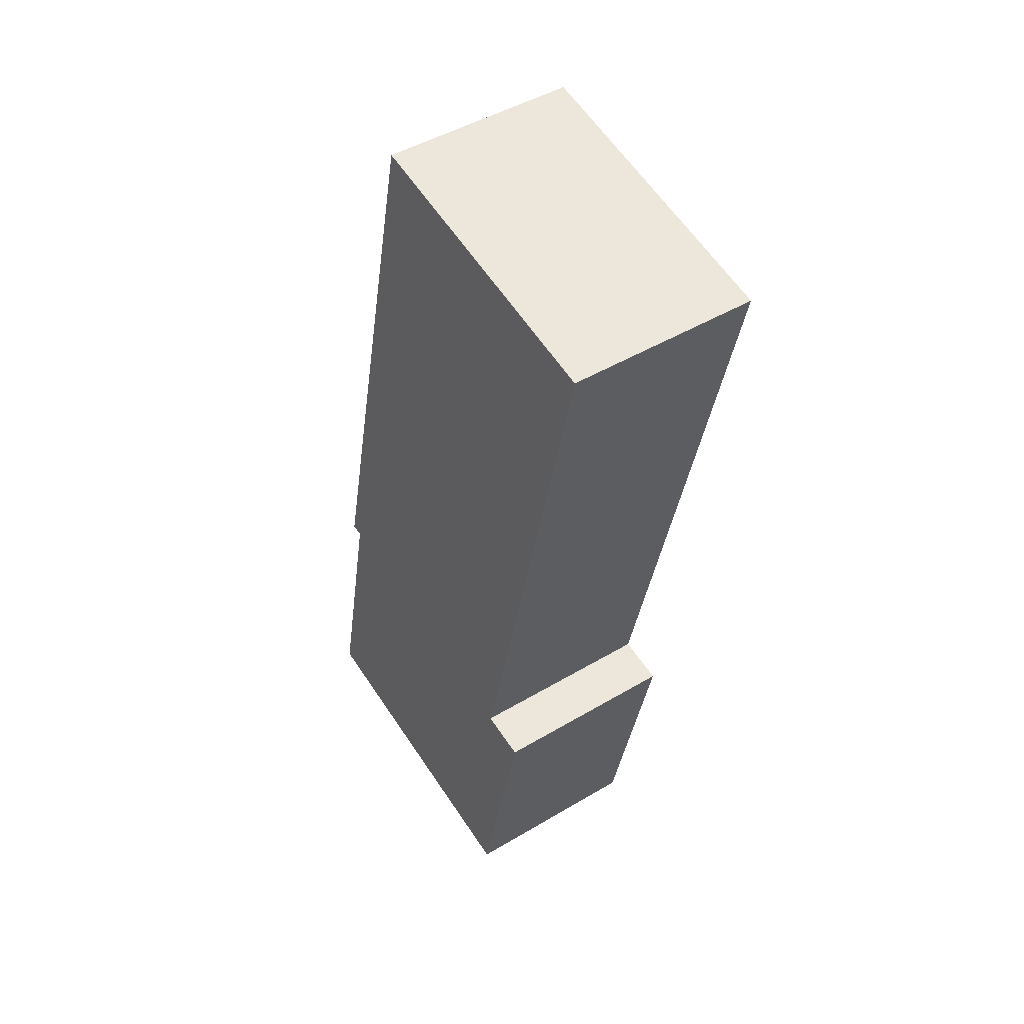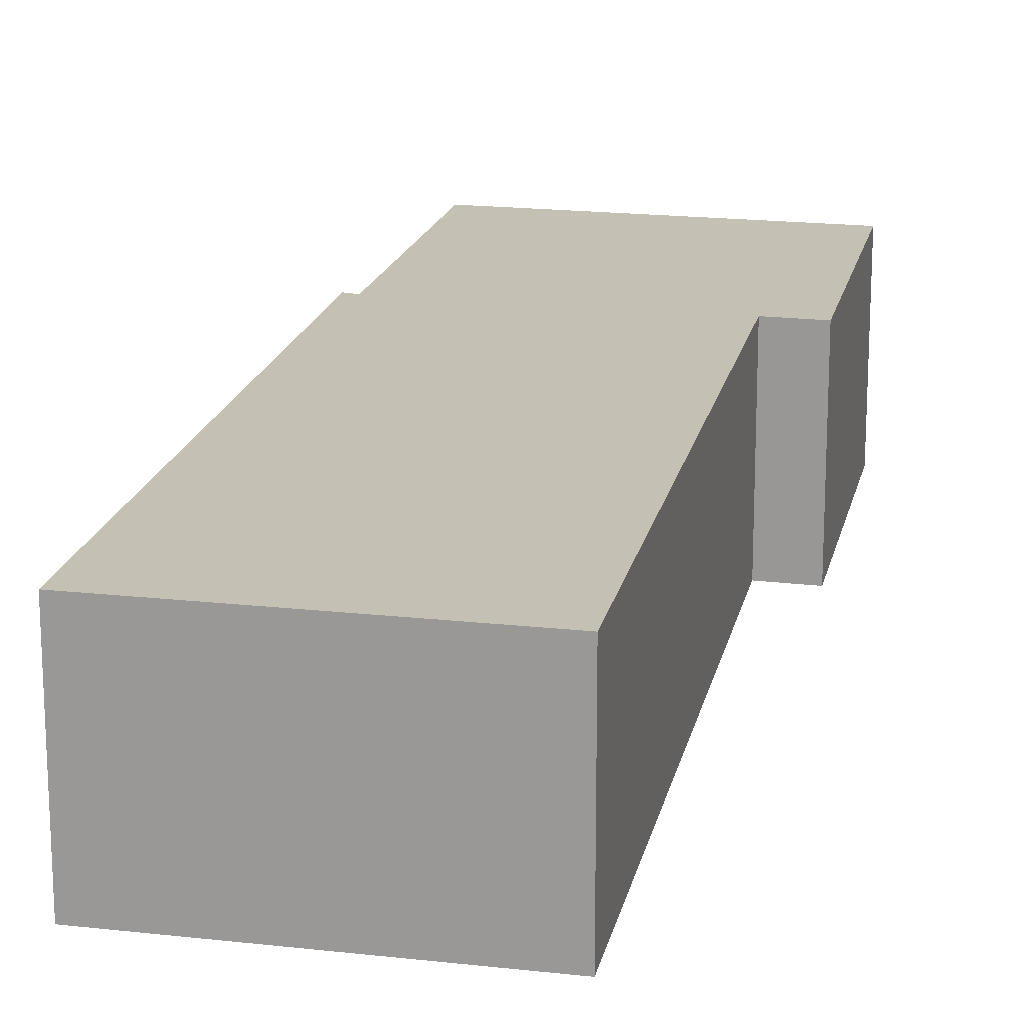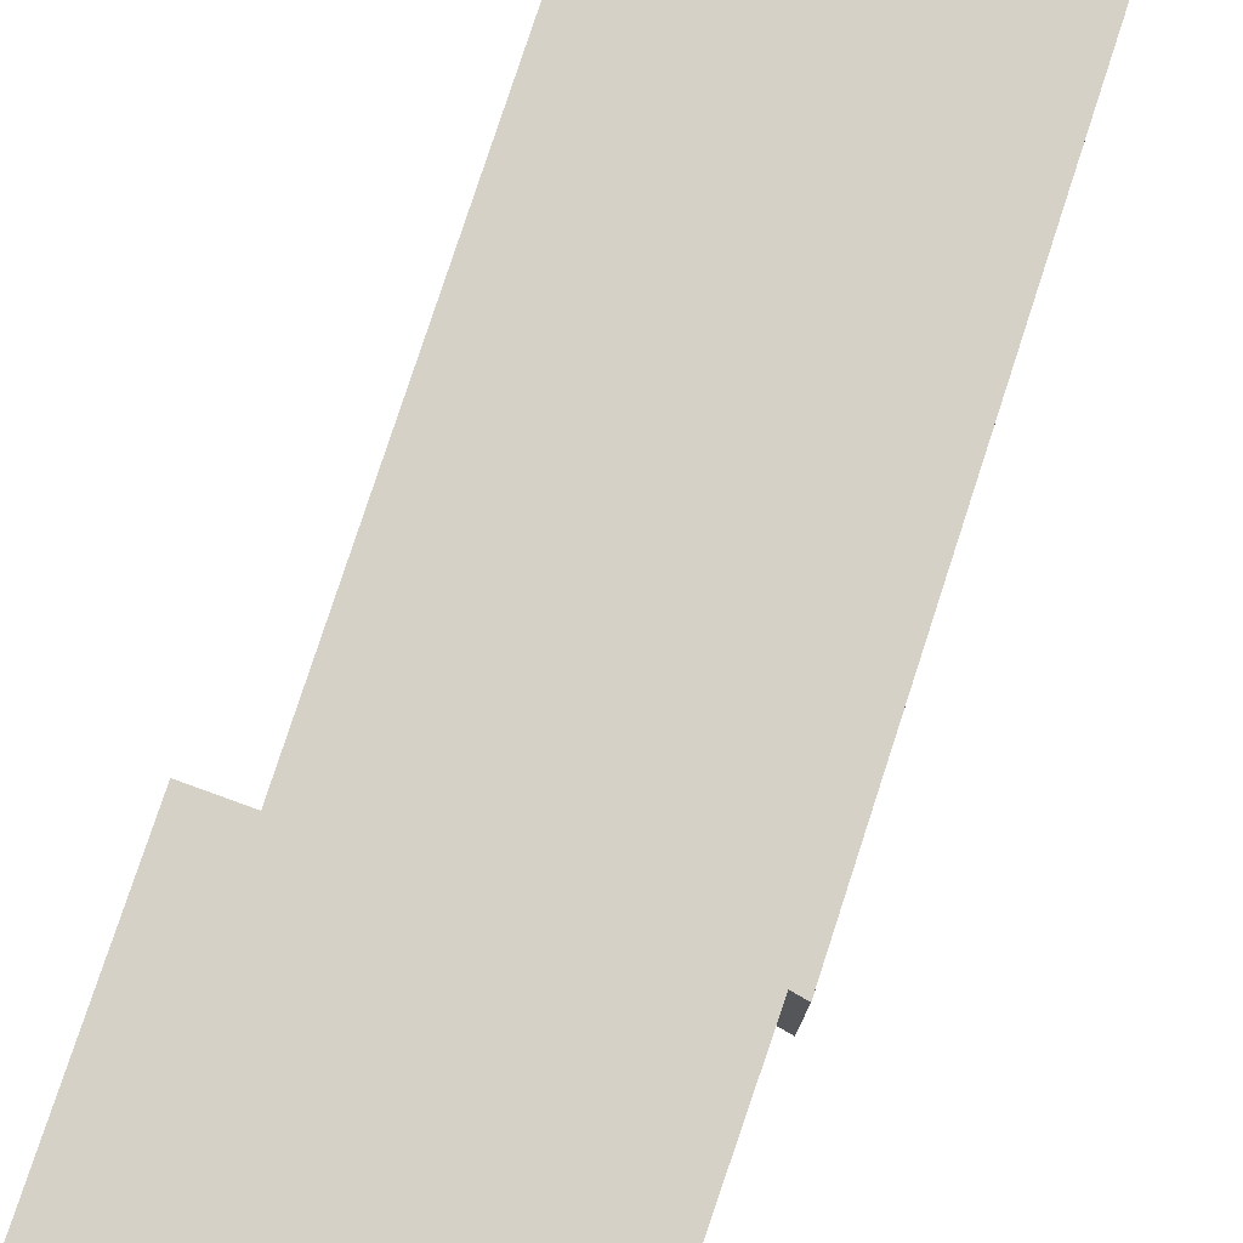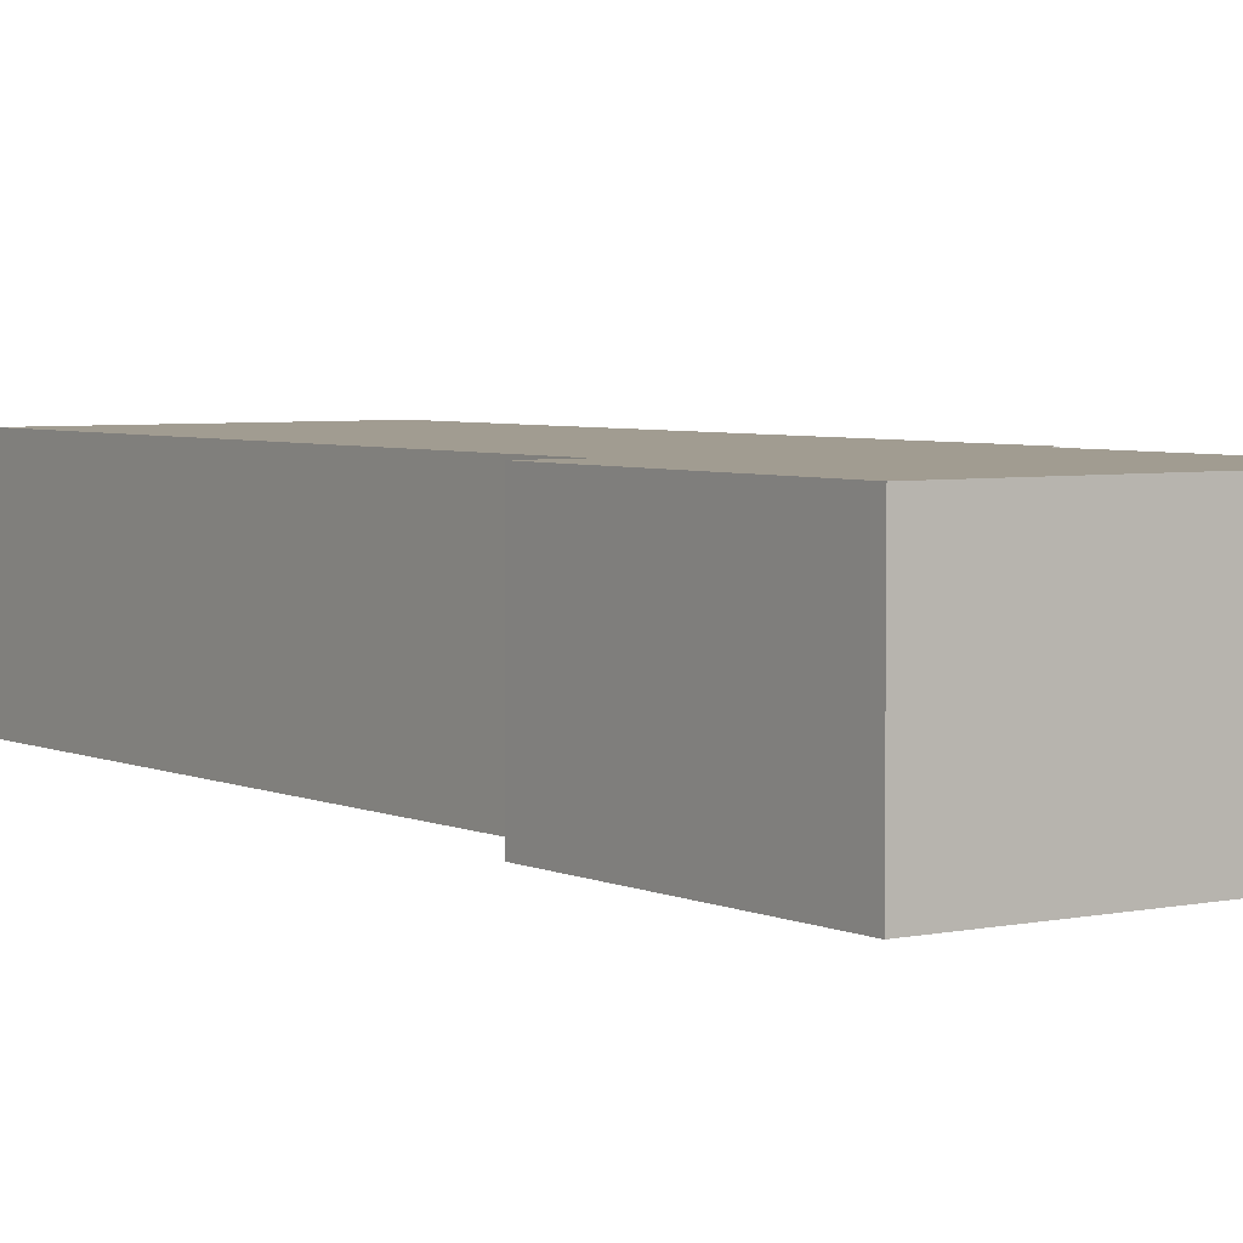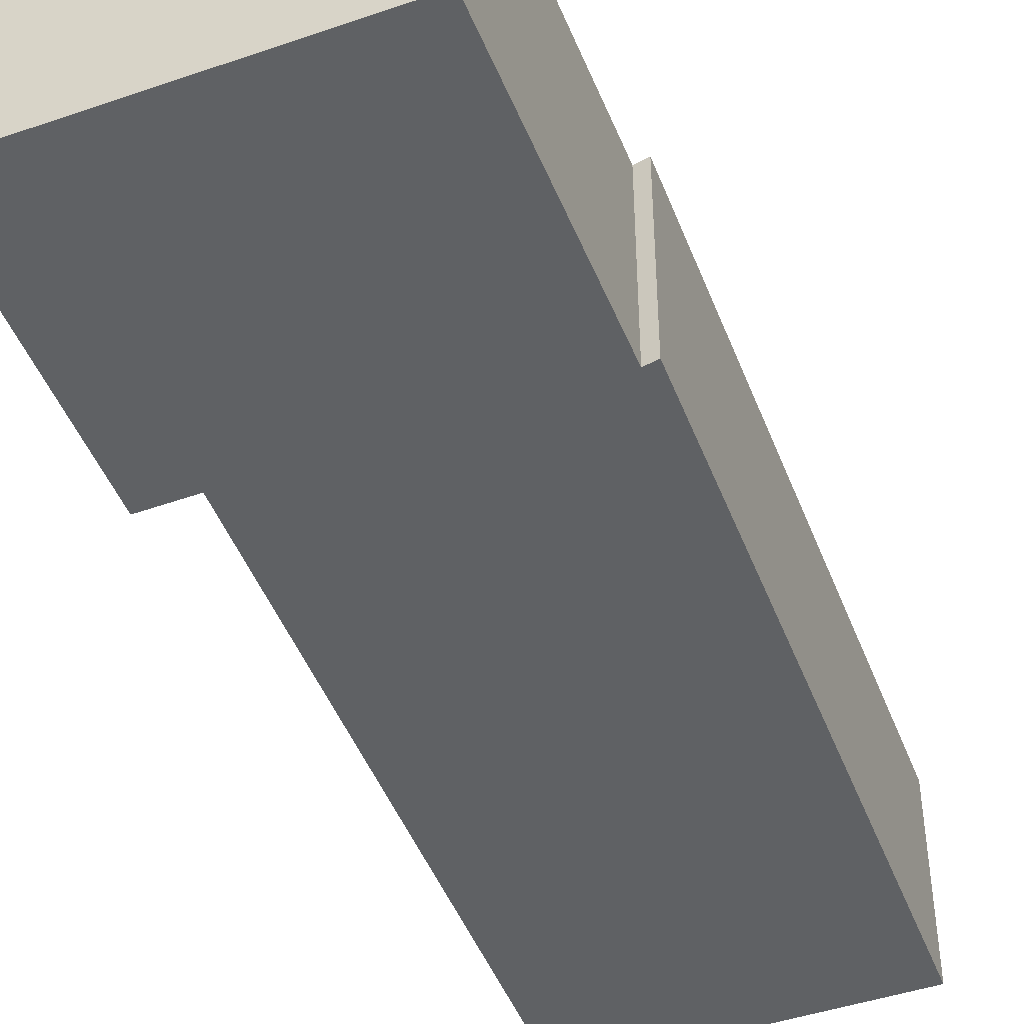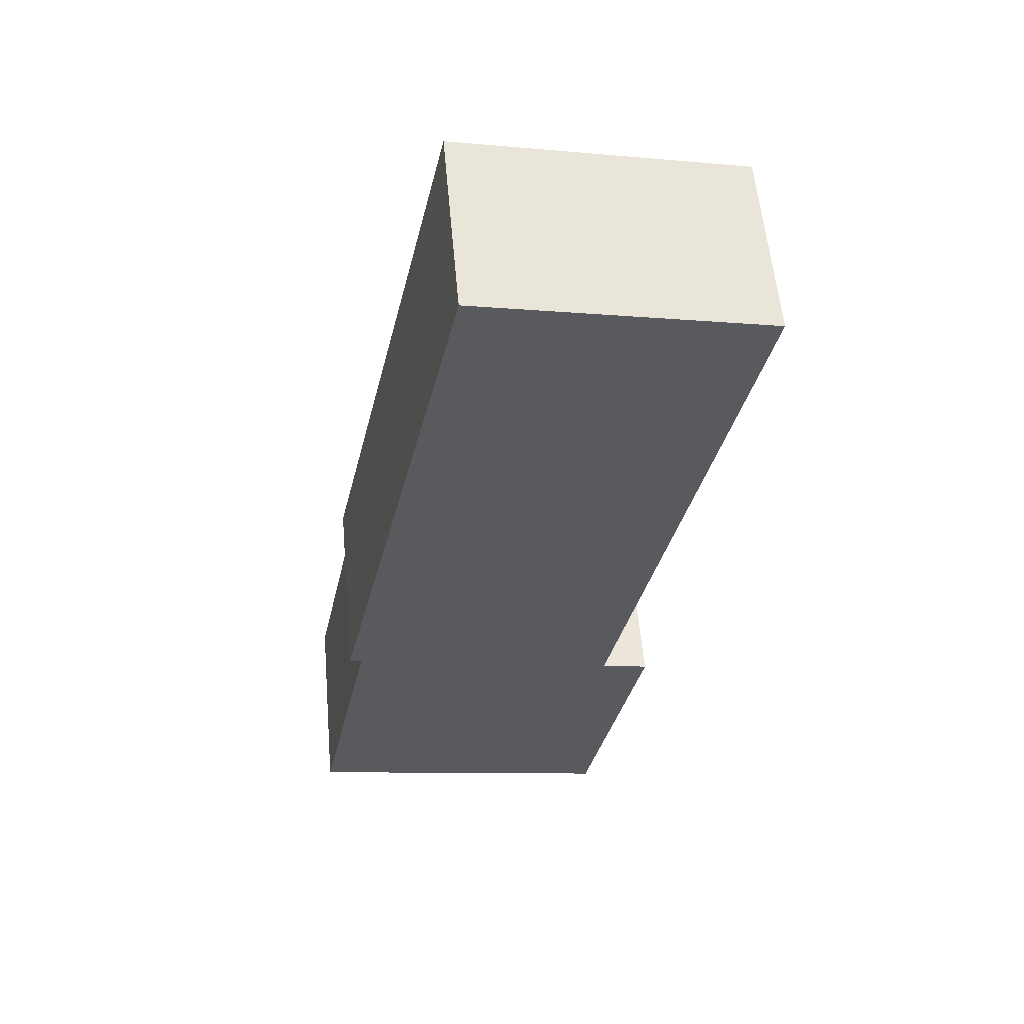
<metadata>
{"format":"obj","ext":"obj","renderer":"f3d","projection":"perspective","resolution":1024,"background":"white","views":[{"elev":46.6,"azim":55.8,"up":"+Z"},{"elev":18.3,"azim":24.1,"up":"+Y"},{"elev":78.9,"azim":-149.4,"up":"+Y"},{"elev":4.5,"azim":156.9,"up":"+Y"},{"elev":-45.9,"azim":-147.1,"up":"+Y"},{"elev":57.2,"azim":-5.0,"up":"+Z"}]}
</metadata>
<code>
v  5.52 3.288 -1.098
v  5.726 3.288 3.849
v  6.559 3.288 3.693
v  0 3.288 2.013e-16
v  3.112 3.288 15.44
v  8.084 3.288 14.4
v  0.987 3.288 4.841
v  0.763 3.288 4.844
v  6.559 -2.261e-16 3.693
v  5.52 6.723e-17 -1.098
v  8.084 -8.819e-16 14.4
v  5.726 -2.357e-16 3.849
v  0 0 0
v  0.987 -2.964e-16 4.841
v  0.763 -2.966e-16 4.844
v  3.112 -9.456e-16 15.44
g defaultobject
f 1 2 3
f 2 1 4
f 2 5 6
f 5 2 7
f 7 2 4
f 5 7 8
f 9 1 3
f 1 9 10
f 11 2 6
f 2 11 12
f 10 4 1
f 4 10 13
f 14 8 7
f 8 14 15
f 13 7 4
f 7 13 14
f 15 5 8
f 5 15 16
f 16 6 5
f 6 16 11
f 12 3 2
f 3 12 9
f 10 12 13
f 12 10 9
f 14 16 15
f 16 14 11
f 11 14 13
f 11 13 12

</code>
